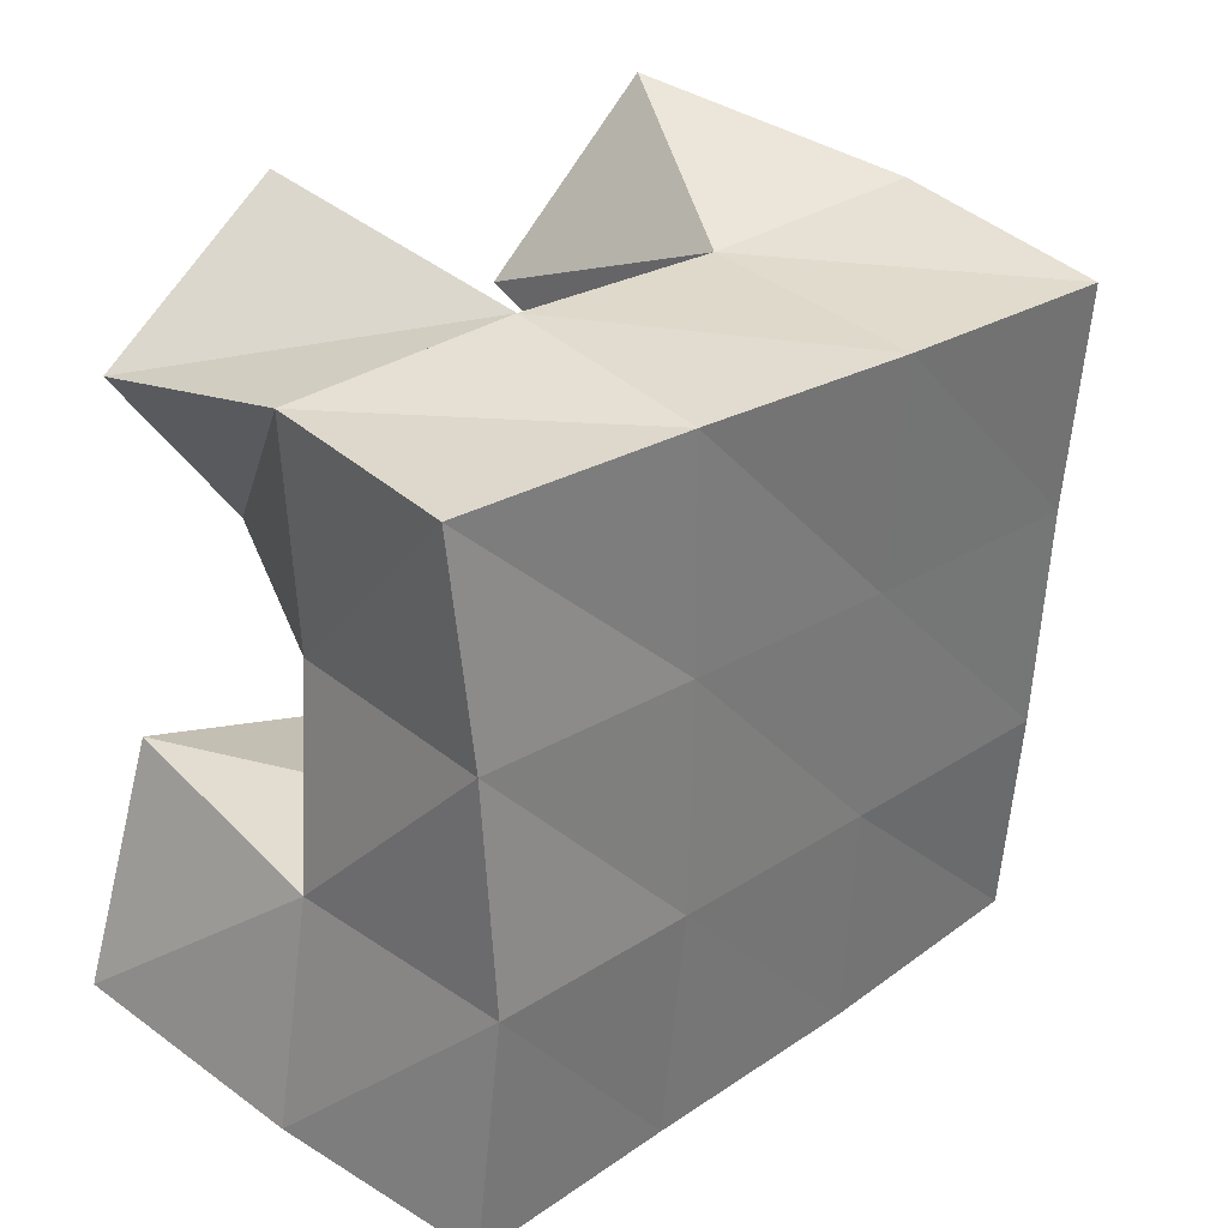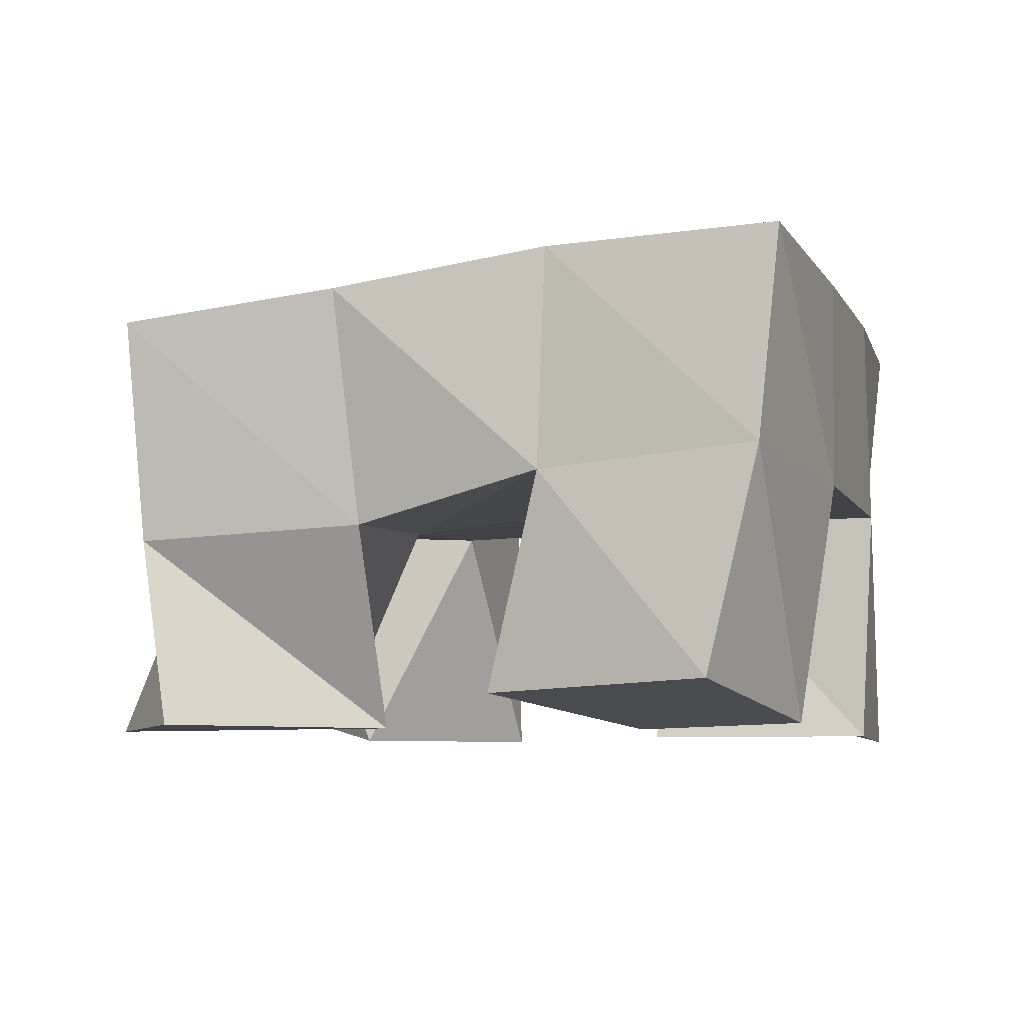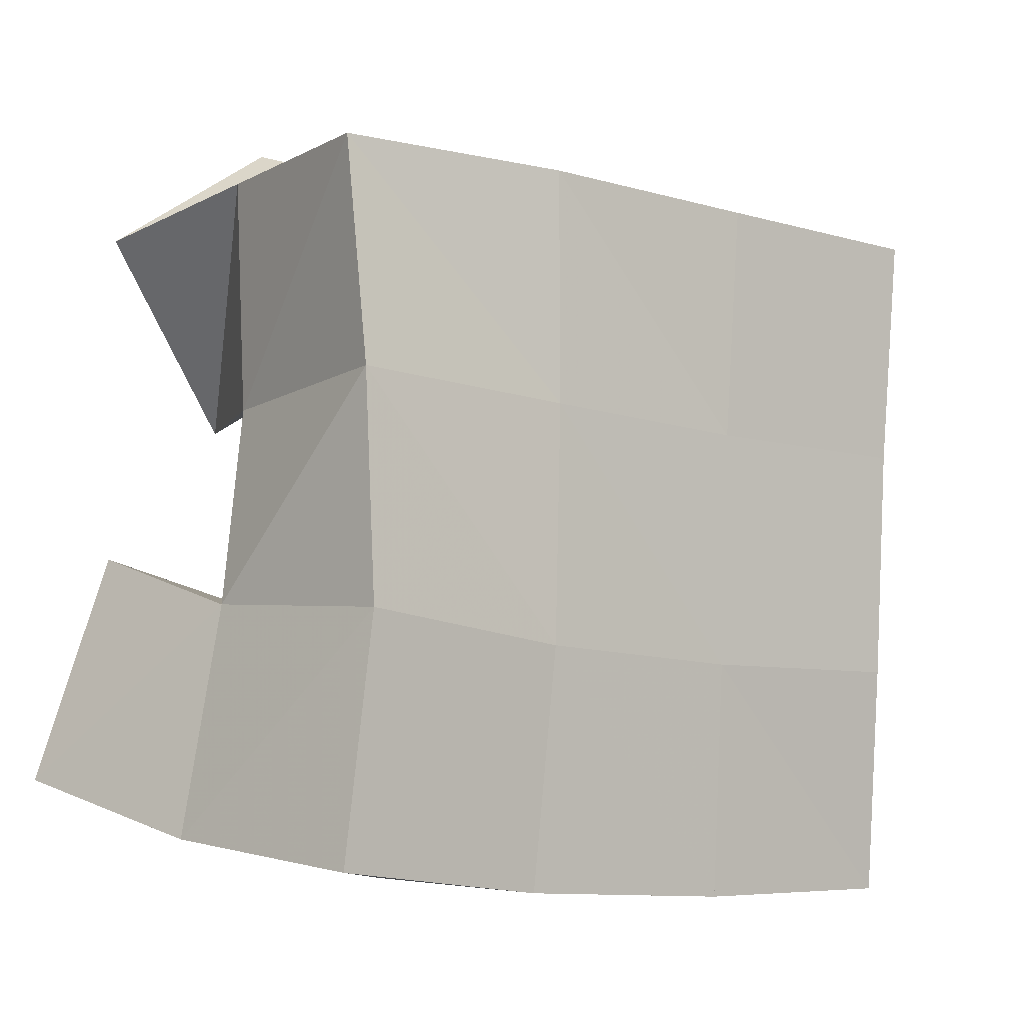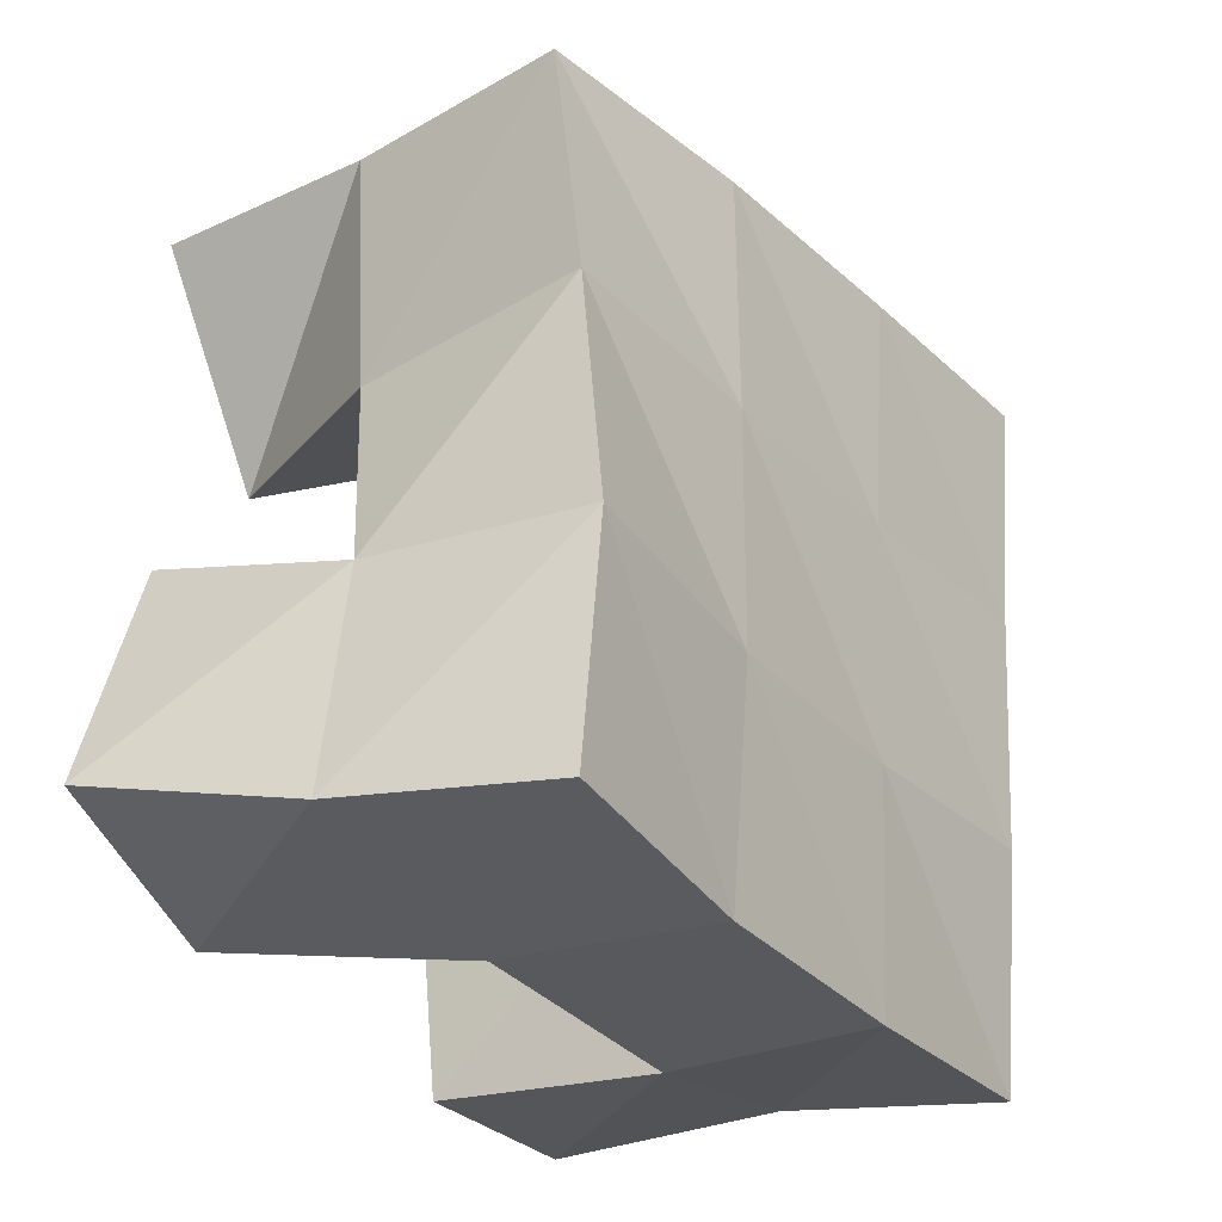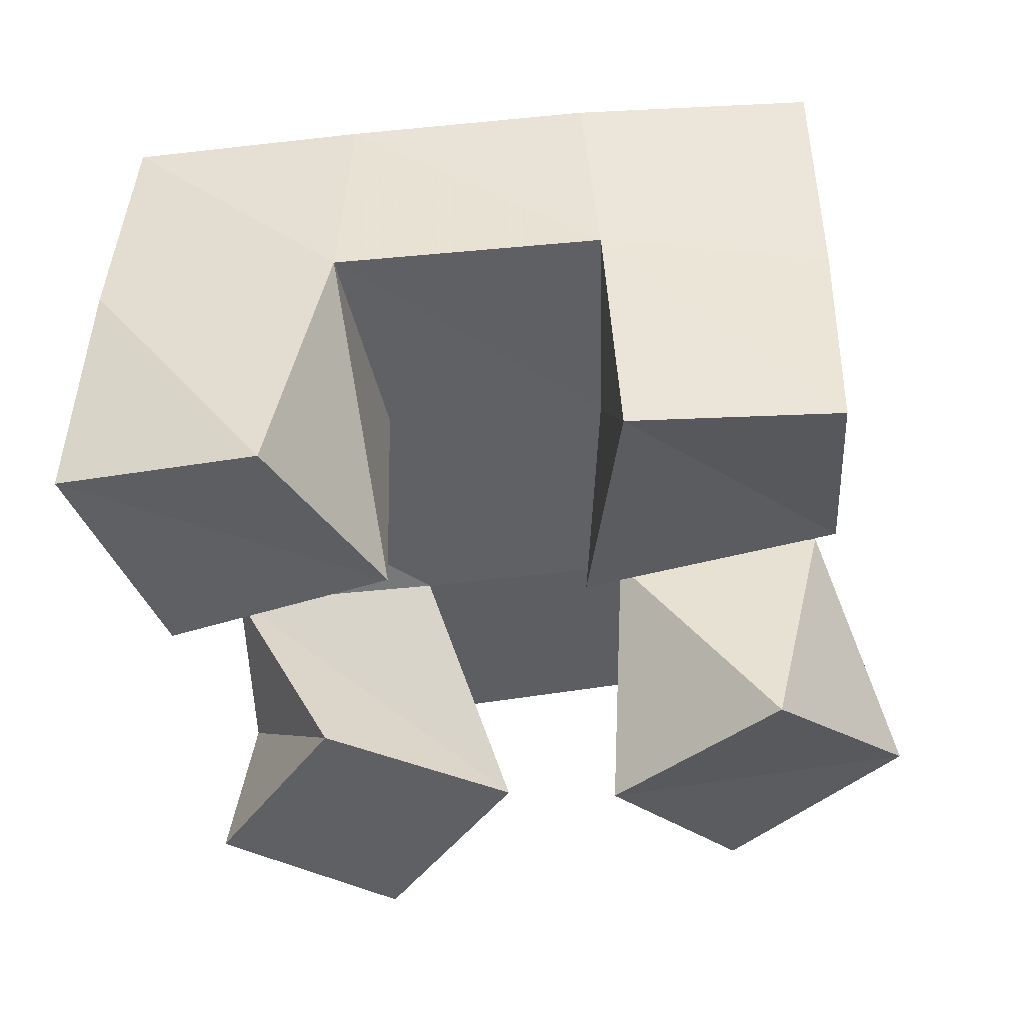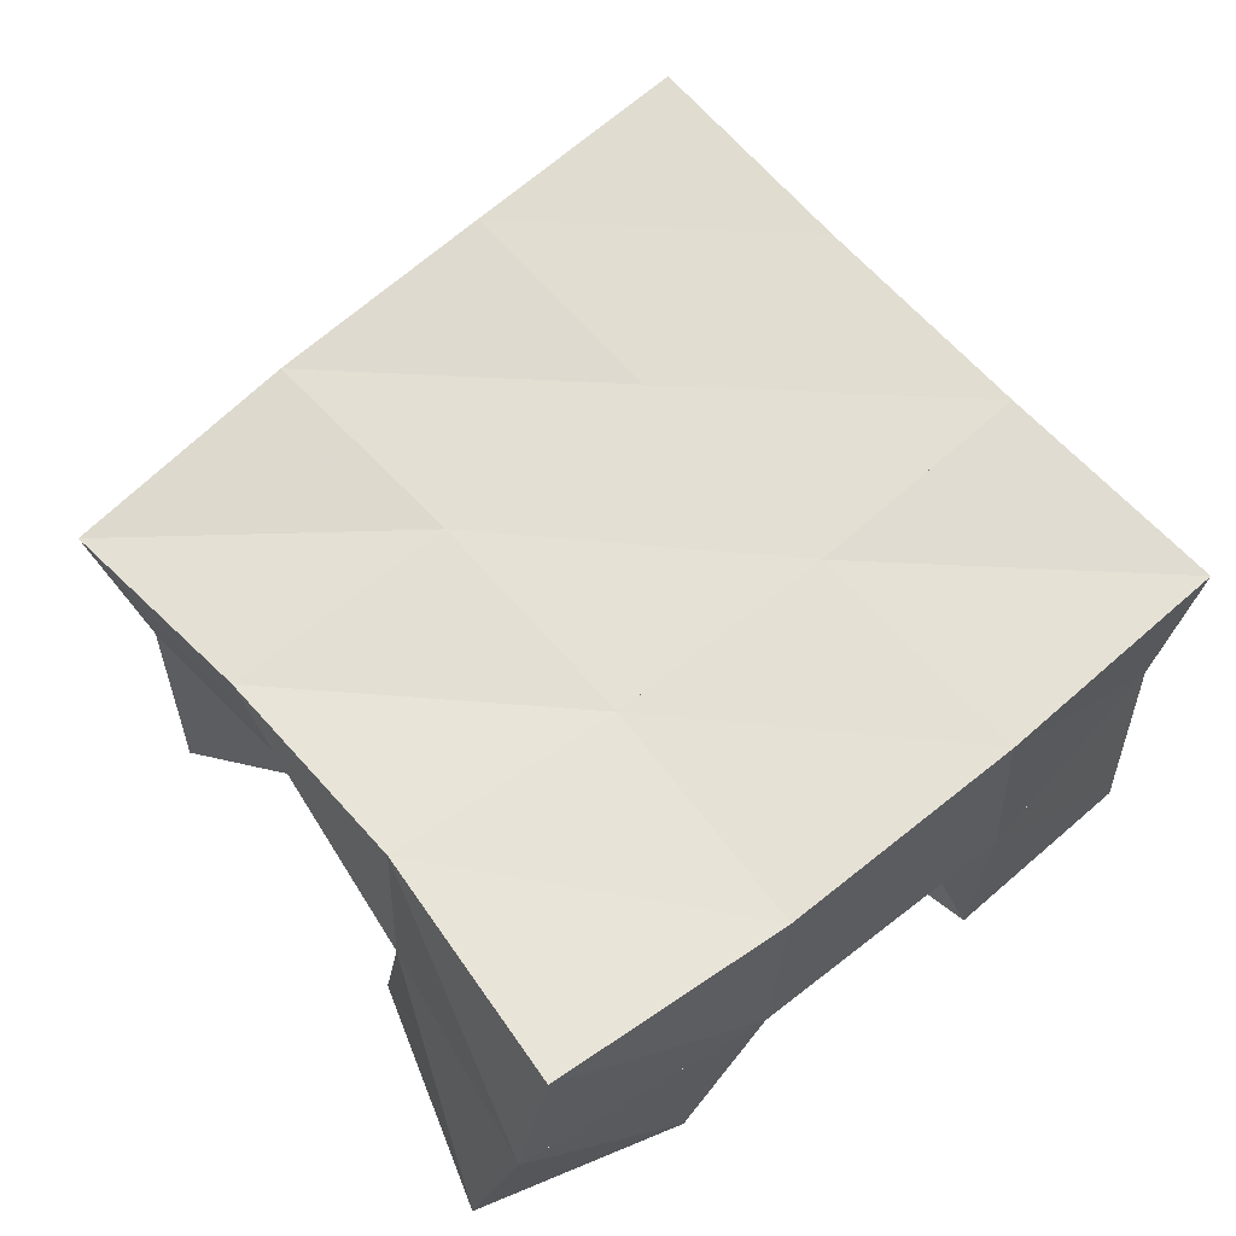
<metadata>
{"format":"obj","ext":"obj","renderer":"f3d","projection":"perspective","resolution":1024,"background":"white","views":[{"elev":33.9,"azim":132.5,"up":"+Z"},{"elev":-8.1,"azim":102.5,"up":"+Y"},{"elev":-4.1,"azim":137.1,"up":"+Z"},{"elev":-25.9,"azim":120.8,"up":"+Z"},{"elev":-43.9,"azim":-179.0,"up":"+Y"},{"elev":62.1,"azim":137.0,"up":"+Y"}]}
</metadata>
<code>
v 0.5813 0.1002 0.3413
v 0.5796 0.1522 0.3444
v 0.6263 0.1 0.3426
v 0.6295 0.1537 0.3393
v 0.5778 0.1139 0.3913
v 0.5774 0.1578 0.3917
v 0.6335 0.1 0.3926
v 0.6289 0.1533 0.39
v 0.6518 0.1021 0.4697
v 0.6712 0.1471 0.4438
v 0.6947 0.1 0.4447
v 0.7184 0.1432 0.4448
v 0.682 0.1004 0.5127
v 0.6708 0.1507 0.4972
v 0.7229 0.1 0.4869
v 0.7187 0.1409 0.4944
v 0.5876 0.1008 0.4369
v 0.5741 0.1586 0.4406
v 0.626 0.1 0.4686
v 0.6234 0.1516 0.4423
v 0.5543 0.116 0.4749
v 0.5736 0.1615 0.4928
v 0.5946 0.1101 0.5064
v 0.6224 0.1545 0.4924
v 0.7013 0.1 0.3511
v 0.688 0.153 0.3441
v 0.7464 0.1069 0.3655
v 0.7414 0.1544 0.3549
v 0.6767 0.1 0.3895
v 0.6783 0.1517 0.3908
v 0.7274 0.1056 0.4138
v 0.7301 0.1521 0.4027
v 0.581 0.2023 0.3386
v 0.6329 0.201 0.3398
v 0.5818 0.2063 0.3888
v 0.6312 0.2021 0.3904
v 0.5801 0.2075 0.4389
v 0.6291 0.2023 0.4413
v 0.5779 0.2097 0.4884
v 0.6272 0.2042 0.4913
v 0.6855 0.1993 0.3436
v 0.6798 0.1999 0.3942
v 0.6769 0.1984 0.4449
v 0.6763 0.1974 0.4947
v 0.7364 0.2007 0.3506
v 0.7289 0.2003 0.4011
v 0.7263 0.1943 0.4489
v 0.7269 0.1888 0.4962
f 1 2 4
f 3 1 4
f 2 6 8
f 4 2 8
f 6 5 7
f 8 6 7
f 5 1 3
f 7 5 3
f 8 7 3
f 4 8 3
f 2 1 5
f 6 2 5
f 9 10 12
f 11 9 12
f 10 14 16
f 12 10 16
f 14 13 15
f 16 14 15
f 13 9 11
f 15 13 11
f 16 15 11
f 12 16 11
f 10 9 13
f 14 10 13
f 17 18 20
f 19 17 20
f 18 22 24
f 20 18 24
f 22 21 23
f 24 22 23
f 21 17 19
f 23 21 19
f 24 23 19
f 20 24 19
f 18 17 21
f 22 18 21
f 25 26 28
f 27 25 28
f 26 30 32
f 28 26 32
f 30 29 31
f 32 30 31
f 29 25 27
f 31 29 27
f 32 31 27
f 28 32 27
f 26 25 29
f 30 26 29
f 2 33 34
f 4 2 34
f 33 35 36
f 34 33 36
f 35 6 8
f 36 35 8
f 6 2 4
f 8 6 4
f 36 8 4
f 34 36 4
f 33 2 6
f 35 33 6
f 6 35 36
f 8 6 36
f 35 37 38
f 36 35 38
f 37 18 20
f 38 37 20
f 18 6 8
f 20 18 8
f 38 20 8
f 36 38 8
f 35 6 18
f 37 35 18
f 18 37 38
f 20 18 38
f 37 39 40
f 38 37 40
f 39 22 24
f 40 39 24
f 22 18 20
f 24 22 20
f 40 24 20
f 38 40 20
f 37 18 22
f 39 37 22
f 4 34 41
f 26 4 41
f 34 36 42
f 41 34 42
f 36 8 30
f 42 36 30
f 8 4 26
f 30 8 26
f 42 30 26
f 41 42 26
f 34 4 8
f 36 34 8
f 8 36 42
f 30 8 42
f 36 38 43
f 42 36 43
f 38 20 10
f 43 38 10
f 20 8 30
f 10 20 30
f 43 10 30
f 42 43 30
f 36 8 20
f 38 36 20
f 20 38 43
f 10 20 43
f 38 40 44
f 43 38 44
f 40 24 14
f 44 40 14
f 24 20 10
f 14 24 10
f 44 14 10
f 43 44 10
f 38 20 24
f 40 38 24
f 26 41 45
f 28 26 45
f 41 42 46
f 45 41 46
f 42 30 32
f 46 42 32
f 30 26 28
f 32 30 28
f 46 32 28
f 45 46 28
f 41 26 30
f 42 41 30
f 30 42 46
f 32 30 46
f 42 43 47
f 46 42 47
f 43 10 12
f 47 43 12
f 10 30 32
f 12 10 32
f 47 12 32
f 46 47 32
f 42 30 10
f 43 42 10
f 10 43 47
f 12 10 47
f 43 44 48
f 47 43 48
f 44 14 16
f 48 44 16
f 14 10 12
f 16 14 12
f 48 16 12
f 47 48 12
f 43 10 14
f 44 43 14

</code>
